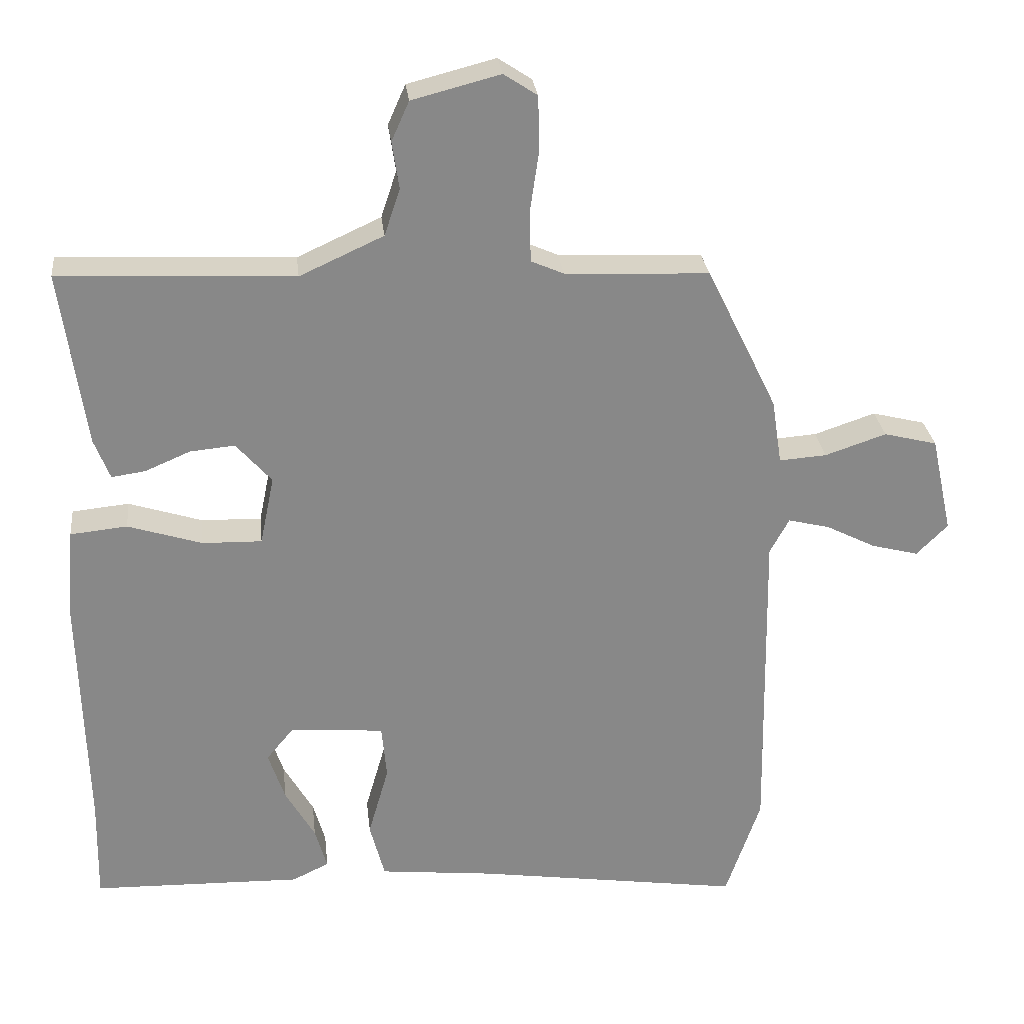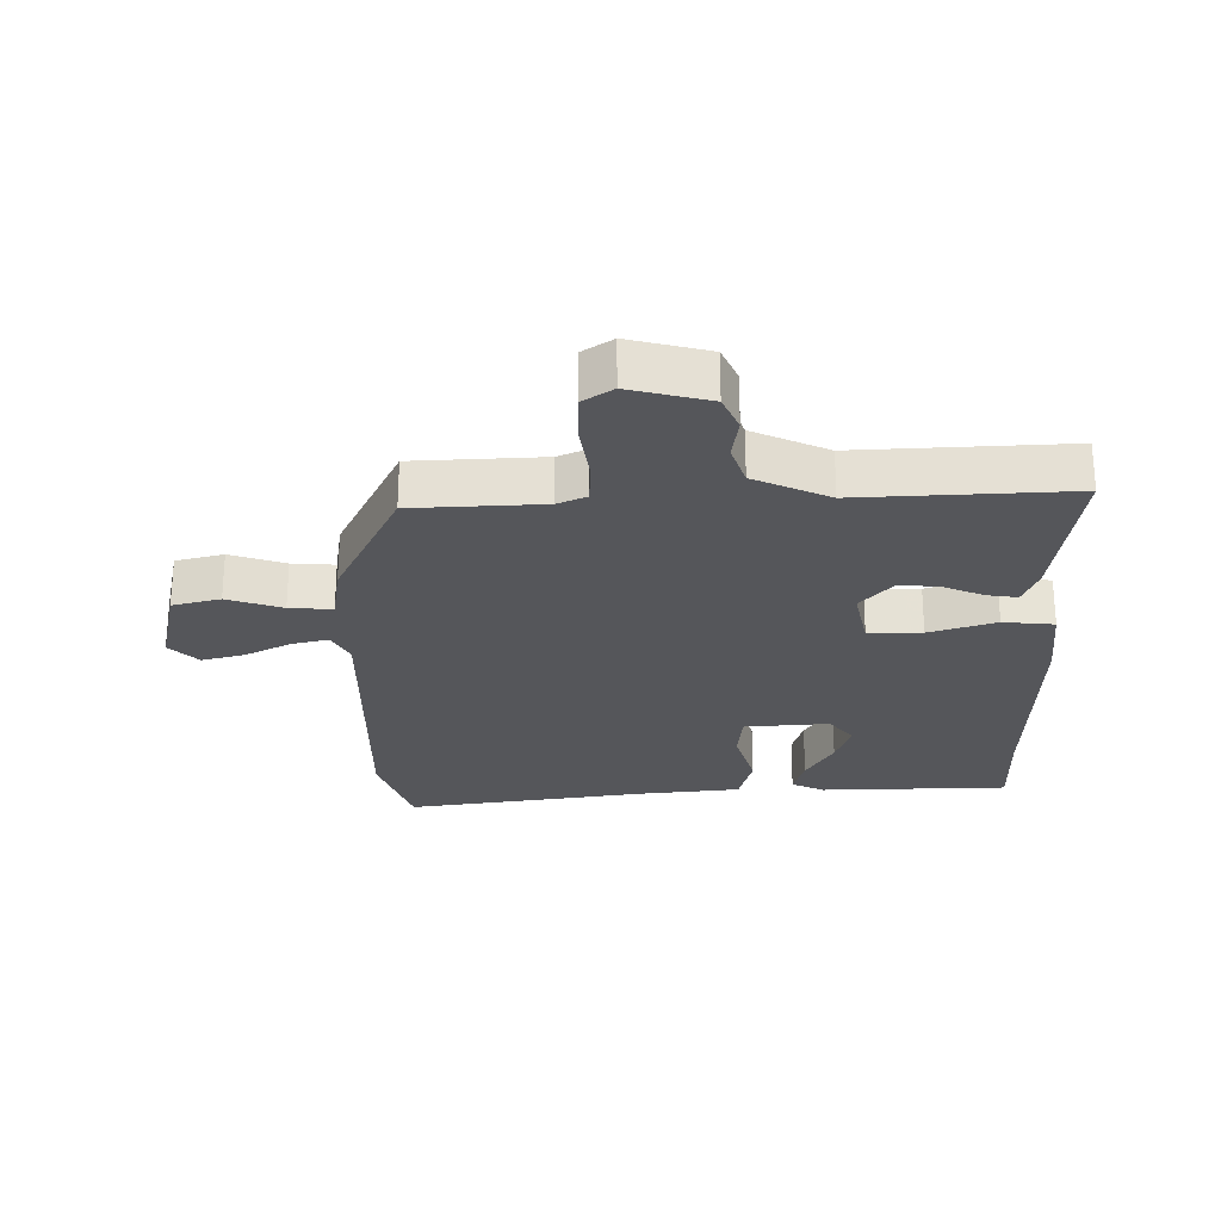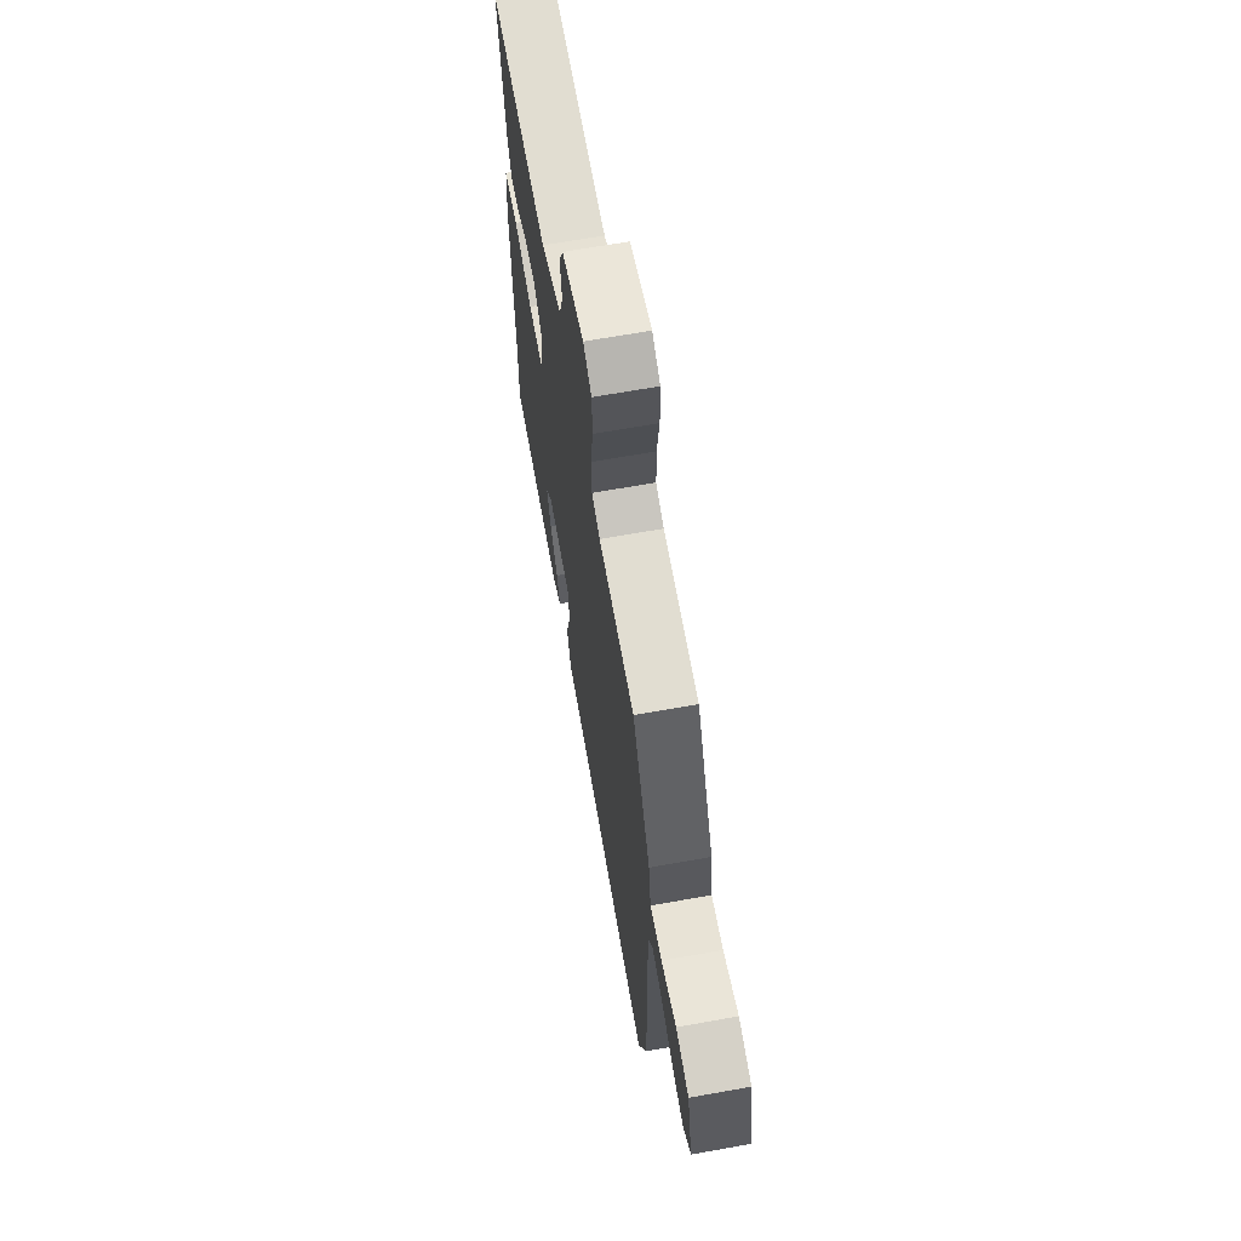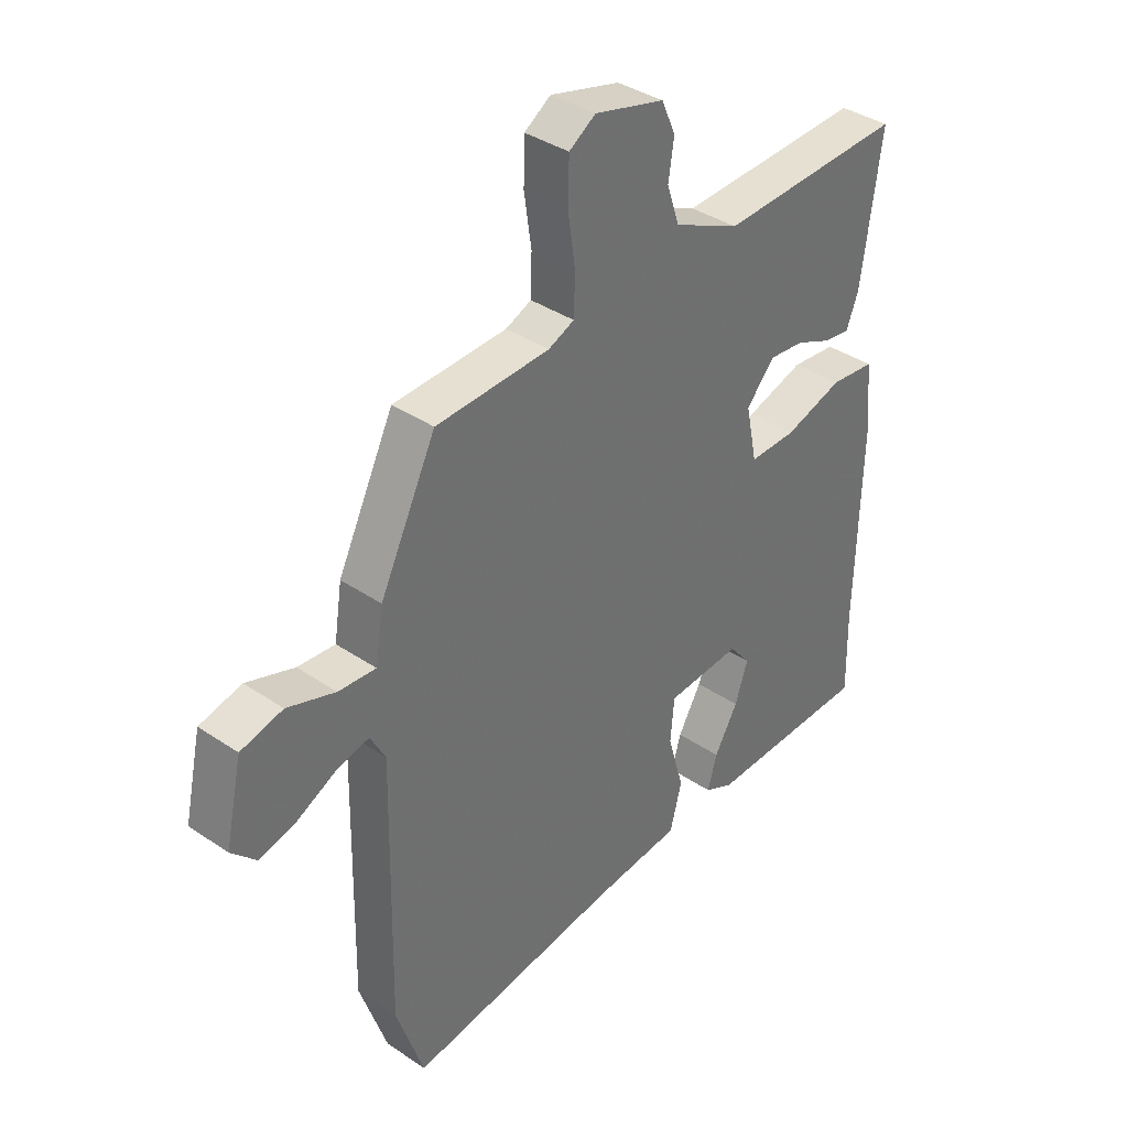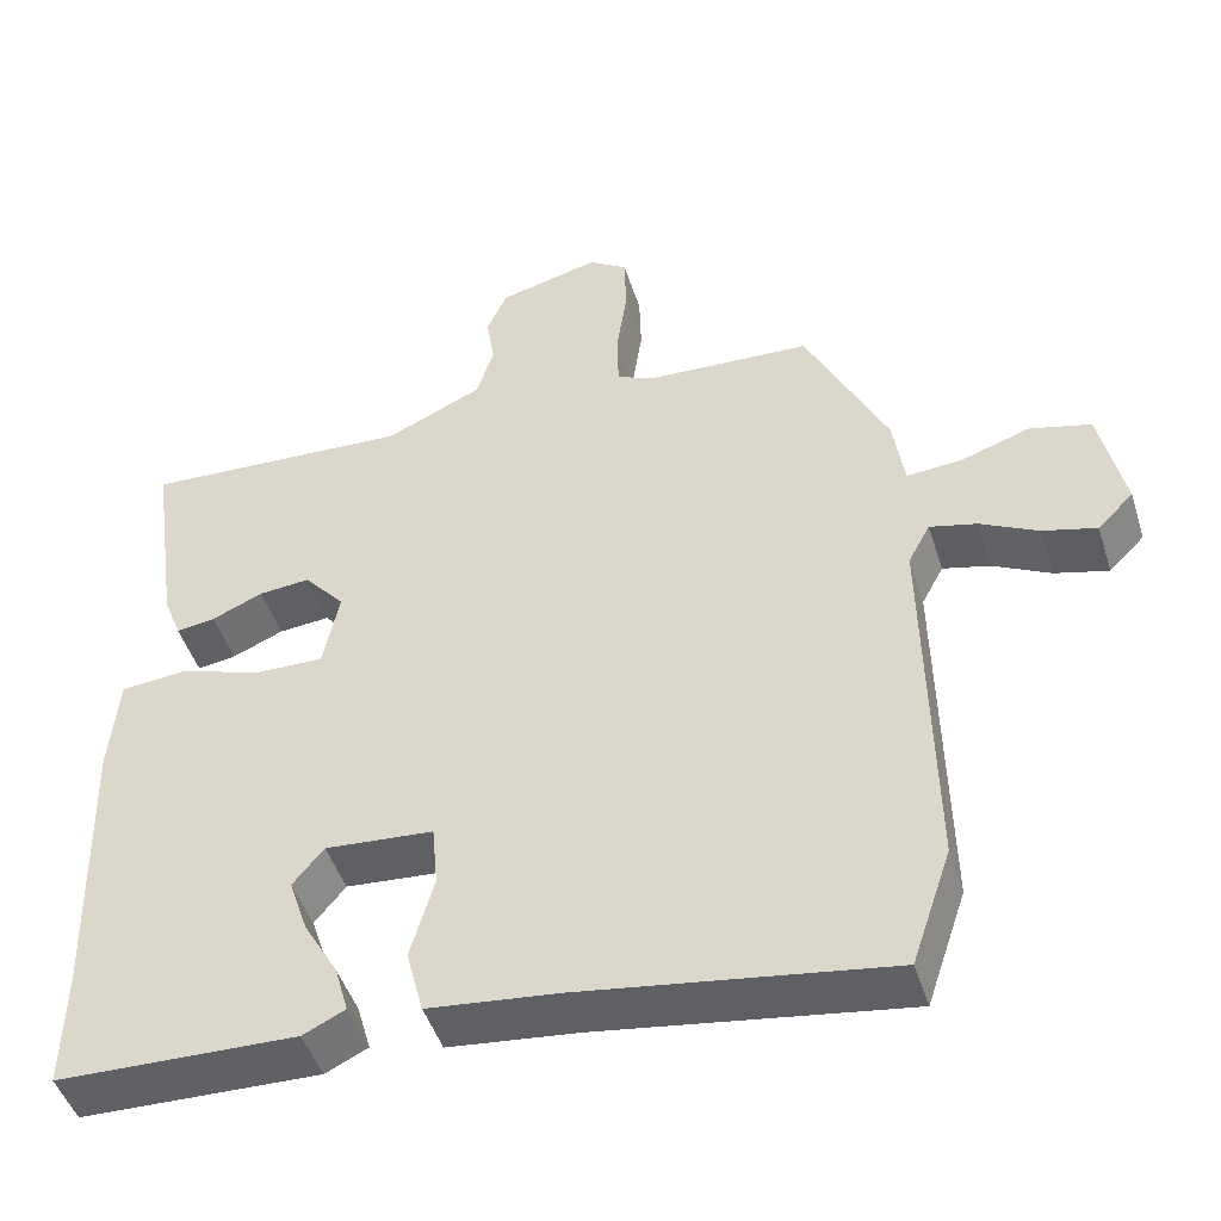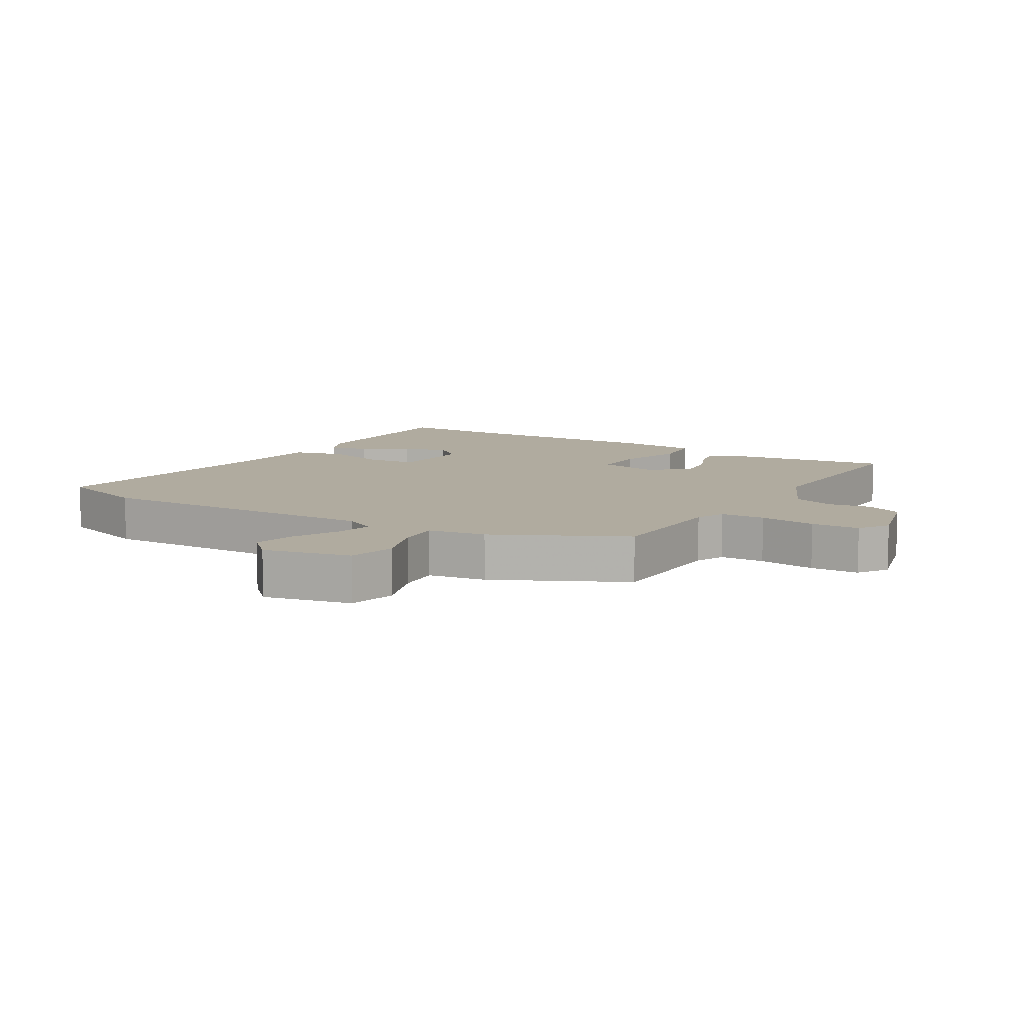
<metadata>
{"format":"obj","ext":"obj","renderer":"f3d","projection":"perspective","resolution":1024,"background":"white","views":[{"elev":27.7,"azim":173.7,"up":"+Z"},{"elev":-26.1,"azim":0.7,"up":"+Y"},{"elev":66.3,"azim":-100.2,"up":"+Z"},{"elev":37.3,"azim":-48.9,"up":"+Z"},{"elev":-46.7,"azim":-162.7,"up":"+Z"},{"elev":9.7,"azim":-59.4,"up":"+Y"}]}
</metadata>
<code>
v 0.497 0.07 -0.36
v 0.5 0.07 -0.504
v 0.205 0.07 -0.511
v 0.153 0.07 -0.486
v 0.17 0.07 -0.427
v 0.212 0.07 -0.354
v 0.235 0.07 -0.285
v 0.197 0.07 -0.239
v 0.064 0.07 -0.249
v 0.057 0.07 -0.326
v 0.086 0.07 -0.427
v 0.065 0.07 -0.507
v -0.096 0.07 -0.524
v -0.473 0.07 -0.579
v -0.522 0.07 -0.435
v -0.514 0.07 0.022
v -0.541 0.07 0.072
v -0.599 0.07 0.058
v -0.67 0.07 0.022
v -0.736 0.07 0.005
v -0.78 0.07 0.049
v -0.75 0.07 0.186
v -0.675 0.07 0.205
v -0.589 0.07 0.176
v -0.522 0.07 0.171
v -0.508 0.07 0.262
v -0.408 0.07 0.466
v -0.205 0.07 0.475
v -0.159 0.07 0.495
v -0.157 0.07 0.565
v -0.17 0.07 0.654
v -0.168 0.07 0.73
v -0.121 0.07 0.761
v 0.003 0.07 0.729
v 0.028 0.07 0.673
v 0.018 0.07 0.607
v 0.04 0.07 0.541
v 0.158 0.07 0.487
v 0.488 0.07 0.502
v 0.453 0.07 0.254
v 0.431 0.07 0.197
v 0.383 0.07 0.204
v 0.32 0.07 0.231
v 0.257 0.07 0.237
v 0.207 0.07 0.18
v 0.227 0.07 0.083
v 0.311 0.07 0.085
v 0.415 0.07 0.118
v 0.495 0.07 0.11
v 0.506 0.07 -0.011
v 0.497 0 -0.36
v 0.5 0 -0.504
v 0.205 0 -0.511
v 0.153 0 -0.486
v 0.17 0 -0.427
v 0.212 0 -0.354
v 0.235 0 -0.285
v 0.197 0 -0.239
v 0.064 0 -0.249
v 0.057 0 -0.326
v 0.086 0 -0.427
v 0.065 0 -0.507
v -0.096 0 -0.524
v -0.473 0 -0.579
v -0.522 0 -0.435
v -0.514 0 0.022
v -0.541 0 0.072
v -0.599 0 0.058
v -0.67 0 0.022
v -0.736 0 0.005
v -0.78 0 0.049
v -0.75 0 0.186
v -0.675 0 0.205
v -0.589 0 0.176
v -0.522 0 0.171
v -0.508 0 0.262
v -0.408 0 0.466
v -0.205 0 0.475
v -0.159 0 0.495
v -0.157 0 0.565
v -0.17 0 0.654
v -0.168 0 0.73
v -0.121 0 0.761
v 0.003 0 0.729
v 0.028 0 0.673
v 0.018 0 0.607
v 0.04 0 0.541
v 0.158 0 0.487
v 0.488 0 0.502
v 0.453 0 0.254
v 0.431 0 0.197
v 0.383 0 0.204
v 0.32 0 0.231
v 0.257 0 0.237
v 0.207 0 0.18
v 0.227 0 0.083
v 0.311 0 0.085
v 0.415 0 0.118
v 0.495 0 0.11
v 0.506 0 -0.011
f 47 48 49 50
f 46 47 50 1
f 40 41 42 43
f 38 39 40 43
f 37 38 43 44
f 33 34 35 36
f 33 36 37
f 30 31 32 33
f 29 30 33 37
f 28 29 37 44
f 25 26 27 28
f 21 22 23 24
f 21 24 25
f 18 19 20 21
f 17 18 21 25
f 16 17 25 28
f 13 14 15 16
f 10 11 12 13
f 9 10 13 16
f 8 9 16 28
f 3 4 5 6
f 3 6 7
f 2 3 7
f 46 1 2 7
f 45 46 7 8
f 28 44 45
f 8 28 45
f 100 99 98 97
f 51 100 97 96
f 93 92 91 90
f 93 90 89 88
f 94 93 88 87
f 86 85 84 83
f 87 86 83
f 83 82 81 80
f 87 83 80 79
f 94 87 79 78
f 78 77 76 75
f 74 73 72 71
f 75 74 71
f 71 70 69 68
f 75 71 68 67
f 78 75 67 66
f 66 65 64 63
f 63 62 61 60
f 66 63 60 59
f 78 66 59 58
f 56 55 54 53
f 57 56 53
f 57 53 52
f 57 52 51 96
f 58 57 96 95
f 95 94 78
f 95 78 58
f 1 51 52 2
f 2 52 53 3
f 3 53 54 4
f 4 54 55 5
f 5 55 56 6
f 6 56 57 7
f 7 57 58 8
f 8 58 59 9
f 9 59 60 10
f 10 60 61 11
f 11 61 62 12
f 12 62 63 13
f 13 63 64 14
f 14 64 65 15
f 15 65 66 16
f 16 66 67 17
f 17 67 68 18
f 18 68 69 19
f 19 69 70 20
f 20 70 71 21
f 21 71 72 22
f 22 72 73 23
f 23 73 74 24
f 24 74 75 25
f 25 75 76 26
f 26 76 77 27
f 27 77 78 28
f 28 78 79 29
f 29 79 80 30
f 30 80 81 31
f 31 81 82 32
f 32 82 83 33
f 33 83 84 34
f 34 84 85 35
f 35 85 86 36
f 36 86 87 37
f 37 87 88 38
f 38 88 89 39
f 39 89 90 40
f 40 90 91 41
f 41 91 92 42
f 42 92 93 43
f 43 93 94 44
f 44 94 95 45
f 45 95 96 46
f 46 96 97 47
f 47 97 98 48
f 48 98 99 49
f 49 99 100 50
f 50 100 51 1

</code>
